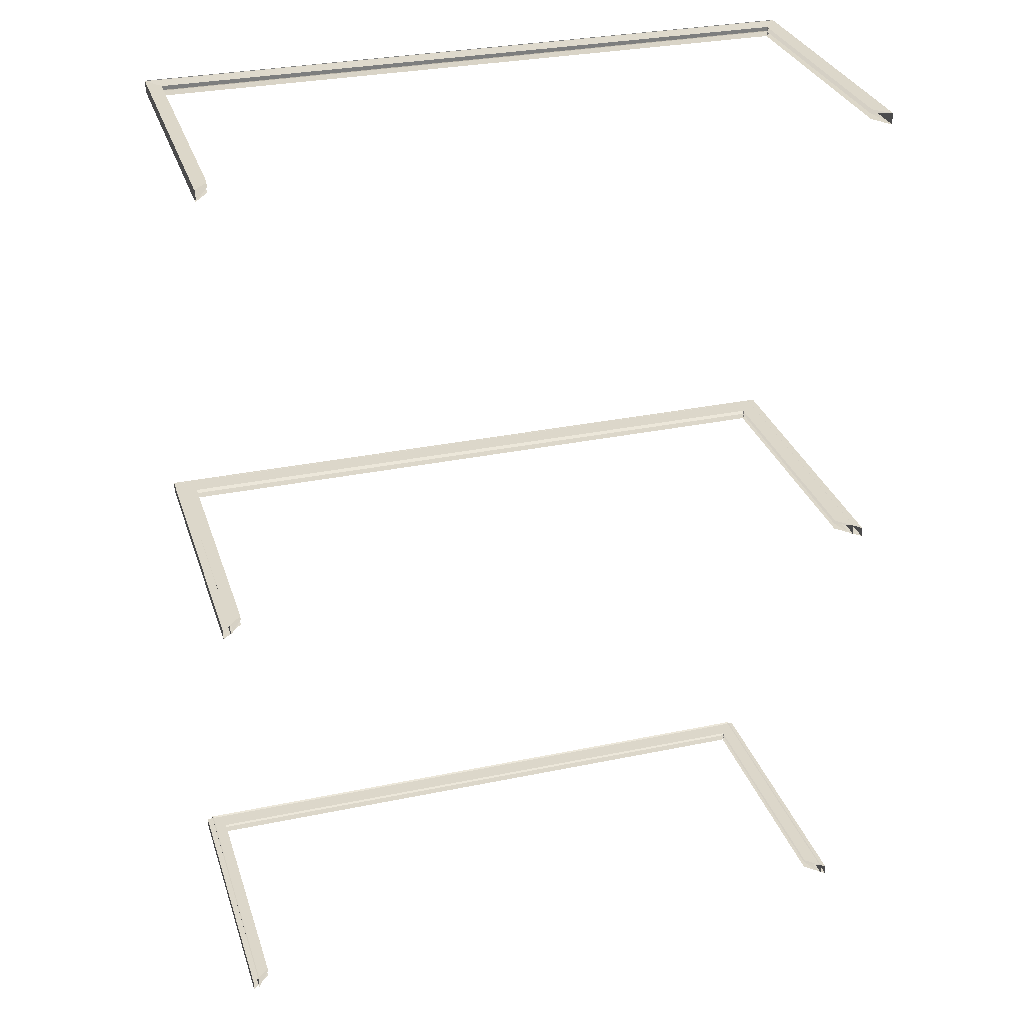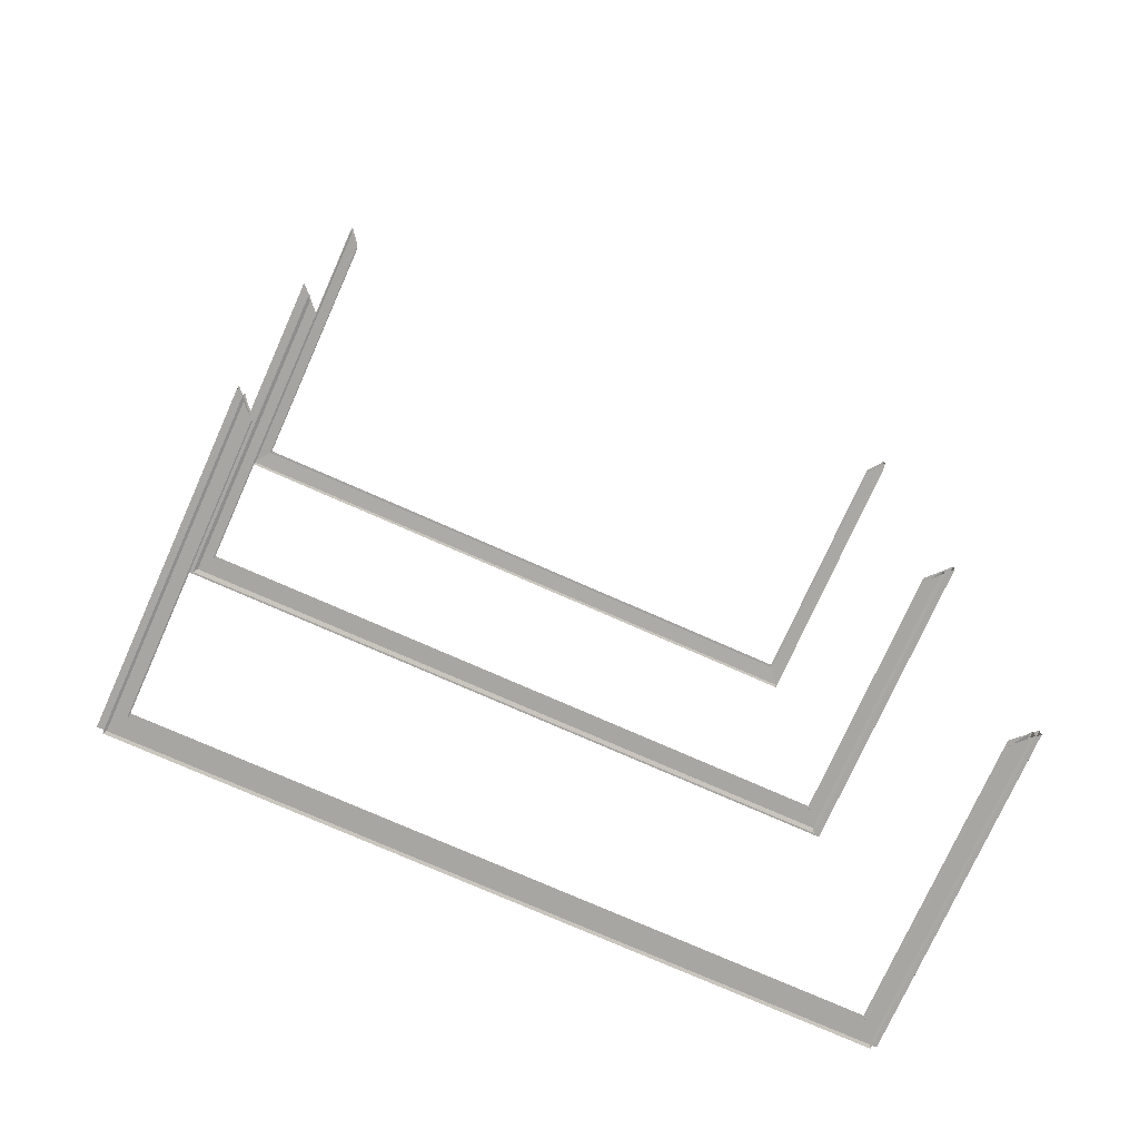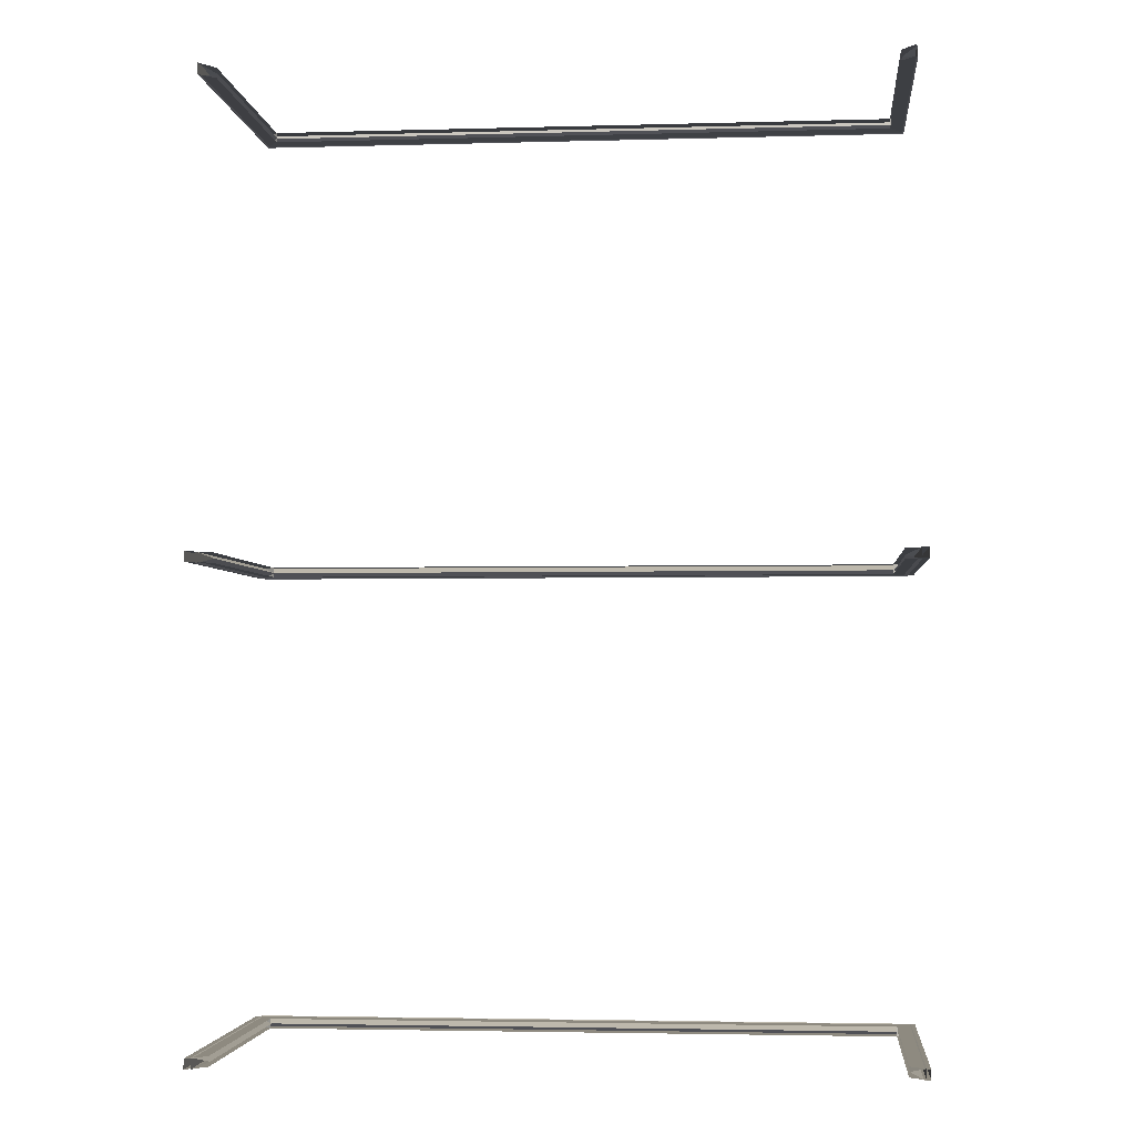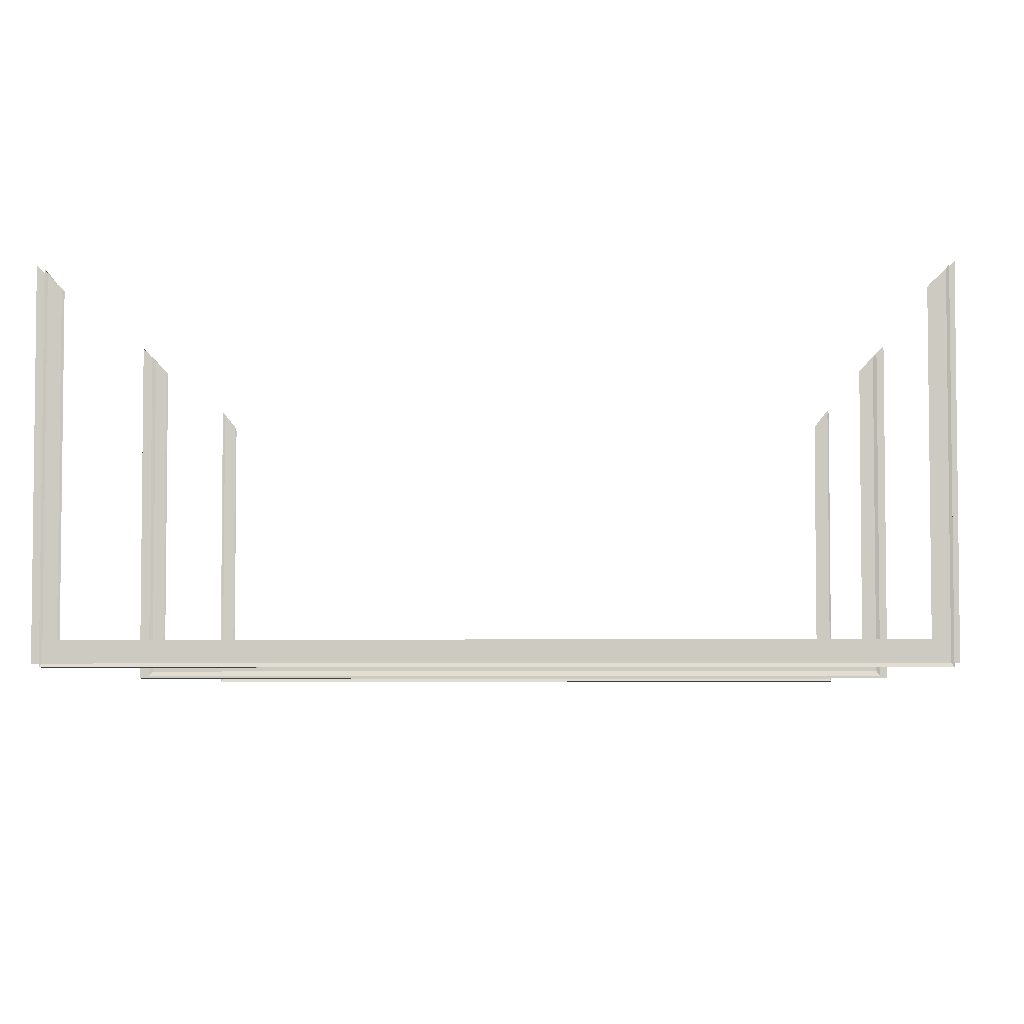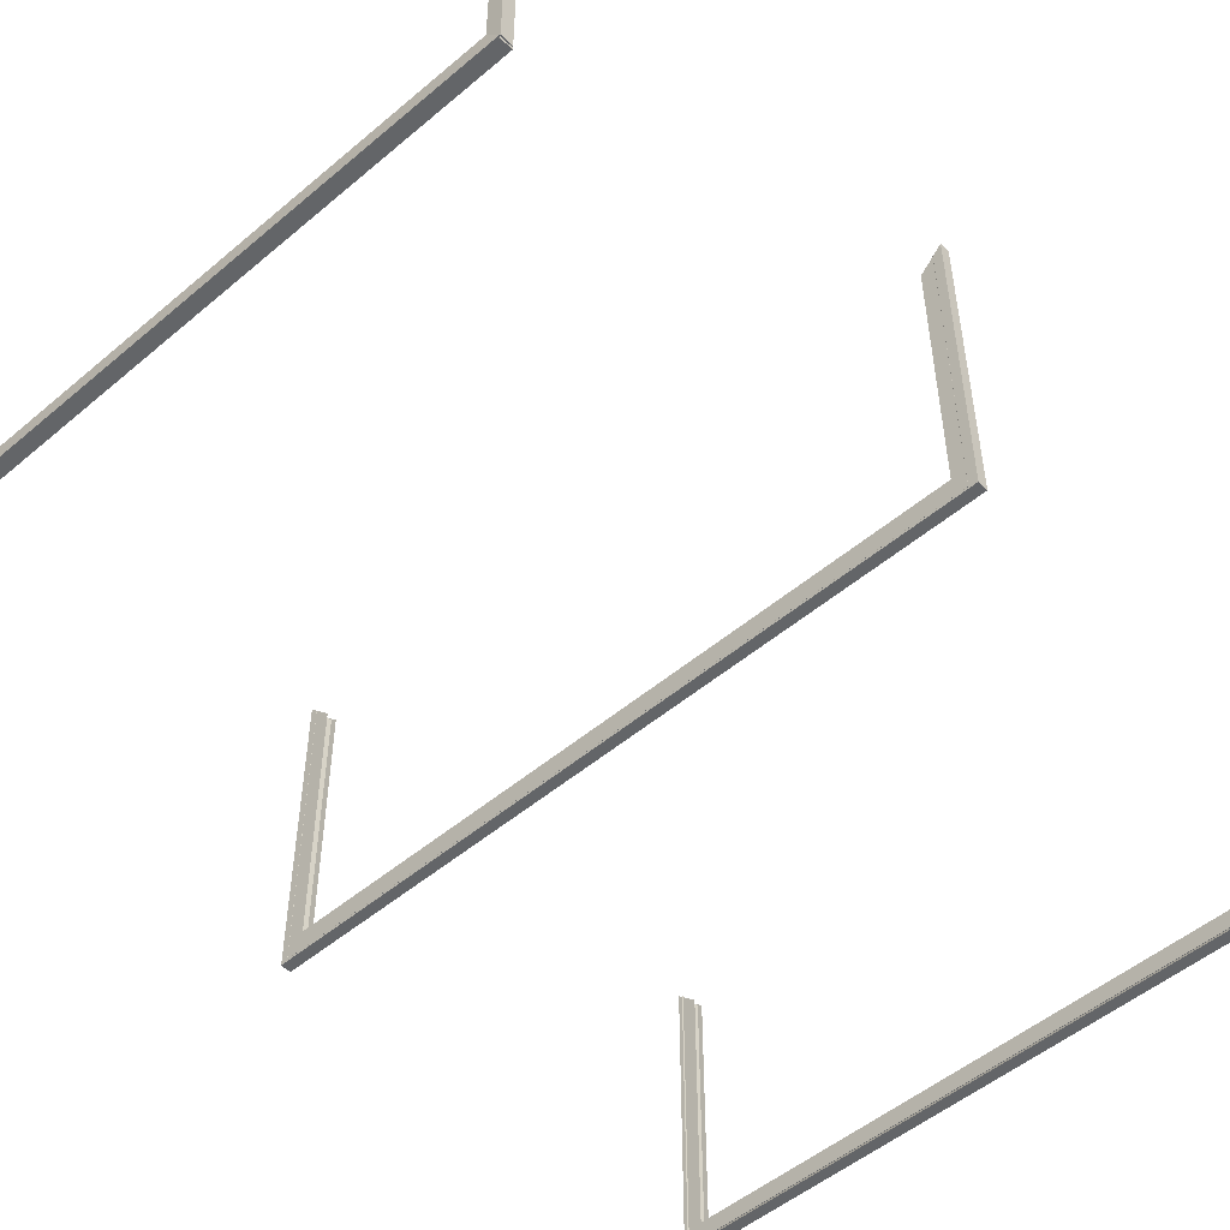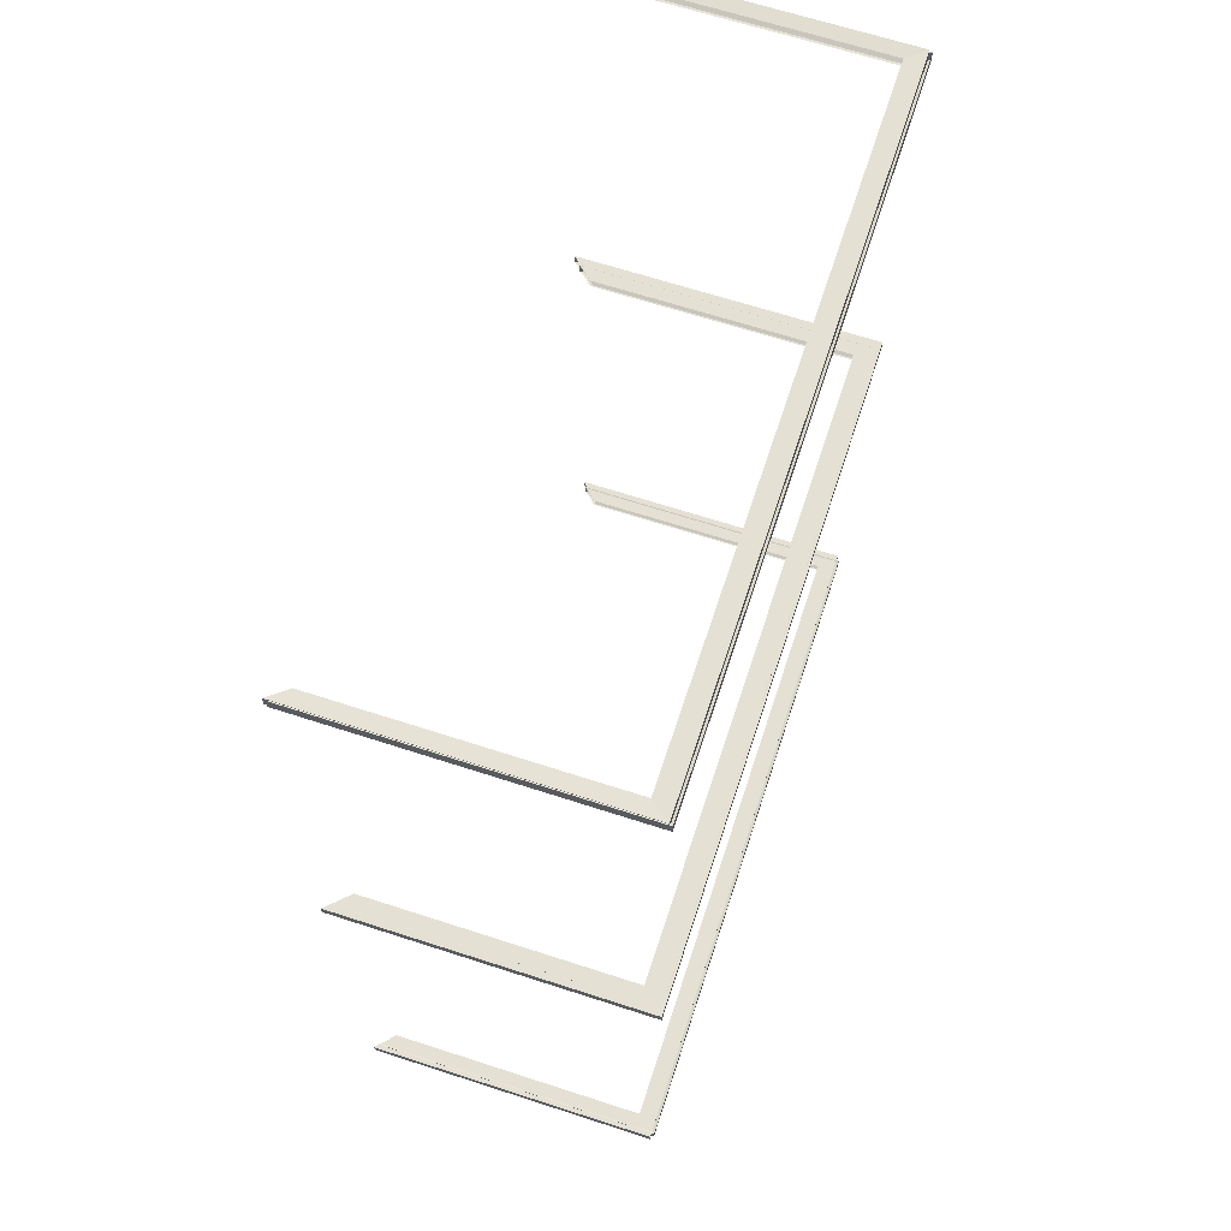
<metadata>
{"format":"obj","ext":"obj","renderer":"f3d","projection":"perspective","resolution":1024,"background":"white","views":[{"elev":30.7,"azim":-16.7,"up":"+Y"},{"elev":-74.3,"azim":-24.0,"up":"+Y"},{"elev":-3.2,"azim":5.5,"up":"+Y"},{"elev":-4.5,"azim":1.7,"up":"+Z"},{"elev":-51.4,"azim":-137.5,"up":"+Z"},{"elev":65.9,"azim":108.1,"up":"+Y"}]}
</metadata>
<code>
v -277.5 80.81 21.63
v -277.5 80.81 18.47
v -277.5 80.93 21.63
v -277.5 80.93 18.47
v -284.6 80.81 21.63
v -284.6 80.81 18.47
v -284.6 80.93 21.63
v -284.6 80.93 18.47
v -277.5 80.81 18.47
v -284.6 80.81 18.47
v -277.5 80.93 18.47
v -284.6 80.93 18.47
v -277.5 80.81 18.47
v -277.5 80.81 21.63
v -277.6 80.82 18.66
v -277.6 80.82 21.44
v -277.5 80.93 18.47
v -277.5 80.81 18.47
v -277.6 80.92 18.66
v -277.6 80.82 18.66
v -277.5 80.93 21.63
v -277.5 80.93 18.47
v -277.6 80.92 21.44
v -277.6 80.92 18.66
v -284.6 80.81 18.47
v -284.6 80.81 21.63
v -284.5 80.82 18.66
v -284.5 80.82 21.44
v -284.6 80.93 18.47
v -284.6 80.81 18.47
v -284.5 80.92 18.66
v -284.5 80.82 18.66
v -284.6 80.81 18.47
v -277.5 80.81 18.47
v -284.5 80.82 18.66
v -277.6 80.82 18.66
v -284.6 80.93 21.63
v -284.6 80.93 18.47
v -284.5 80.92 21.44
v -284.5 80.92 18.66
v -277.5 80.93 18.47
v -284.6 80.93 18.47
v -277.6 80.92 18.66
v -284.5 80.92 18.66
v -277.5 80.81 18.47
v -277.5 80.93 18.47
v -277.6 80.82 18.66
v -277.6 80.92 18.66
v -277.4 70.93 21.63
v -277.4 70.93 18.47
v -277.4 71.03 21.63
v -277.4 71.03 18.47
v -284.7 70.93 18.47
v -277.4 70.93 18.47
v -284.7 71.03 18.47
v -277.4 71.03 18.47
v -284.7 70.93 21.63
v -284.7 70.93 18.47
v -284.7 71.03 21.63
v -284.7 71.03 18.47
v -277.4 70.93 18.47
v -277.4 70.93 21.63
v -277.6 70.93 18.66
v -277.6 70.93 21.44
v -277.6 70.93 18.66
v -277.6 71.03 18.66
v -277.4 70.93 18.47
v -277.4 71.03 18.47
v -277.4 70.93 18.47
v -284.7 70.93 18.47
v -277.6 70.93 18.66
v -284.5 70.93 18.66
v -284.7 70.93 18.47
v -284.7 70.93 21.63
v -284.5 70.93 21.44
v -284.7 71.03 18.47
v -277.4 71.03 18.47
v -284.5 71.03 18.66
v -277.6 71.03 18.66
v -284.5 71.03 18.66
v -284.5 70.93 18.66
v -284.7 71.03 18.47
v -284.7 70.93 18.47
v -277.4 71.03 21.63
v -277.4 71.03 18.47
v -277.6 71.03 21.44
v -277.6 71.03 18.66
v -284.5 70.93 18.66
v -284.5 71.03 18.66
v -284.7 70.93 18.47
v -284.7 71.03 18.47
v -284.7 71.03 21.63
v -284.7 71.03 18.47
v -284.5 71.03 21.44
v -284.5 71.03 18.66
v -277.4 75.91 21.68
v -277.4 75.91 18.42
v -277.4 76.02 21.68
v -277.4 76.02 18.42
v -284.7 75.91 21.68
v -284.7 75.91 18.42
v -284.7 76.02 21.68
v -284.7 76.02 18.42
v -277.4 75.91 18.42
v -284.7 75.91 18.42
v -277.4 76.02 18.42
v -284.7 76.02 18.42
v -277.4 75.91 18.42
v -277.4 75.91 21.68
v -277.6 75.91 18.66
v -277.6 75.91 21.44
v -284.7 75.91 18.42
v -277.4 75.91 18.42
v -284.5 75.91 18.66
v -277.4 76.02 21.68
v -277.4 76.02 18.42
v -277.6 76.02 21.44
v -277.6 76.02 18.66
v -284.7 75.91 18.42
v -284.7 75.91 21.68
v -284.5 75.91 18.66
v -284.5 75.91 21.44
v -284.5 75.91 18.66
v -284.5 76.02 18.66
v -284.7 75.91 18.42
v -284.7 76.02 18.42
v -277.6 75.91 18.66
v -277.6 76.02 18.66
v -277.4 75.91 18.42
v -277.4 76.02 18.42
v -284.7 76.02 21.68
v -284.7 76.02 18.42
v -284.5 76.02 21.44
v -284.5 76.02 18.66
v -277.4 76.02 18.42
v -284.7 76.02 18.42
v -277.6 76.02 18.66
v -284.5 76.02 18.66
v -277.6 76.02 18.66
v -277.6 75.91 18.66
v -277.4 76.02 18.42
v -277.4 75.91 18.42
v -284.6 70.92 21.6
v -284.6 71.04 21.6
v -284.6 70.92 18.44
v -284.6 71.04 18.44
v -277.5 70.92 21.6
v -277.5 70.92 18.44
v -277.5 71.04 21.6
v -277.5 71.04 18.44
v -284.6 70.92 18.44
v -284.6 71.04 18.44
v -277.5 70.92 18.44
v -277.5 71.04 18.44
v -284.6 70.92 21.6
v -284.6 70.92 18.44
v -284.5 70.97 21.41
v -284.5 70.97 18.63
v -284.6 71.04 18.44
v -284.6 71.04 21.6
v -284.5 70.97 18.63
v -284.5 70.97 21.41
v -277.5 70.92 21.6
v -277.5 70.92 18.44
v -277.6 70.97 21.41
v -277.6 70.97 18.63
v -277.5 71.04 21.6
v -277.5 71.04 18.44
v -277.6 70.97 21.41
v -277.6 70.97 18.63
v -284.6 70.92 18.44
v -277.5 70.92 18.44
v -284.5 70.97 18.63
v -277.6 70.97 18.63
v -277.5 71.04 18.44
v -284.6 71.04 18.44
v -277.6 70.97 18.63
v -284.5 70.97 18.63
v -284.6 75.9 21.6
v -284.6 76.02 21.6
v -284.6 75.9 18.44
v -284.6 76.02 18.44
v -277.5 75.9 21.6
v -277.5 75.9 18.44
v -277.5 76.02 21.6
v -277.5 76.02 18.44
v -284.6 75.9 18.44
v -284.6 76.02 18.44
v -277.5 75.9 18.44
v -277.5 76.02 18.44
v -284.6 75.9 21.6
v -284.6 75.9 18.44
v -284.5 75.95 21.41
v -284.5 75.95 18.63
v -284.6 76.02 18.44
v -284.6 76.02 21.6
v -284.5 75.95 18.63
v -284.5 75.95 21.41
v -277.5 75.9 21.6
v -277.5 75.9 18.44
v -277.6 75.95 21.41
v -277.6 75.95 18.63
v -277.5 76.02 21.6
v -277.5 76.02 18.44
v -277.6 75.95 21.41
v -277.6 75.95 18.63
v -284.6 75.9 18.44
v -277.5 75.9 18.44
v -284.5 75.95 18.63
v -277.6 75.95 18.63
v -277.5 76.02 18.44
v -284.6 76.02 18.44
v -277.6 75.95 18.63
v -284.5 75.95 18.63
v -284.6 80.8 21.6
v -284.6 80.92 21.6
v -284.6 80.8 18.44
v -284.6 80.92 18.44
v -277.5 80.8 21.6
v -277.5 80.8 18.44
v -277.5 80.92 21.6
v -277.5 80.92 18.44
v -284.6 80.8 18.44
v -284.6 80.92 18.44
v -277.5 80.8 18.44
v -277.5 80.92 18.44
v -284.6 80.8 21.6
v -284.6 80.8 18.44
v -284.5 80.86 21.41
v -284.5 80.86 18.63
v -284.6 80.92 18.44
v -284.6 80.92 21.6
v -284.5 80.86 18.63
v -284.5 80.86 21.41
v -277.5 80.8 21.6
v -277.5 80.8 18.44
v -277.6 80.86 21.41
v -277.6 80.86 18.63
v -277.5 80.92 21.6
v -277.5 80.92 18.44
v -277.6 80.86 21.41
v -277.6 80.86 18.63
v -284.6 80.8 18.44
v -277.5 80.8 18.44
v -284.5 80.86 18.63
v -277.6 80.86 18.63
v -277.5 80.92 18.44
v -284.6 80.92 18.44
v -277.6 80.86 18.63
v -284.5 80.86 18.63
f 1 2 3
f 3 2 4
f 3 4 4
f 4 4 5
f 4 5 5
f 5 5 6
f 5 6 7
f 7 6 8
f 7 8 8
f 8 8 9
f 8 9 9
f 9 9 10
f 9 10 11
f 11 10 12
f 11 12 12
f 12 12 13
f 12 13 13
f 13 13 14
f 13 14 15
f 15 14 16
f 15 16 16
f 16 16 17
f 16 17 17
f 17 17 18
f 17 18 19
f 19 18 20
f 19 20 20
f 20 20 21
f 20 21 21
f 21 21 22
f 21 22 23
f 23 22 24
f 23 24 24
f 24 24 25
f 24 25 25
f 25 25 26
f 25 26 27
f 27 26 28
f 27 28 28
f 28 28 29
f 28 29 29
f 29 29 30
f 29 30 31
f 31 30 32
f 31 32 32
f 32 32 29
f 32 29 29
f 29 29 30
f 29 30 31
f 31 30 32
f 31 32 32
f 32 32 33
f 32 33 33
f 33 33 34
f 33 34 35
f 35 34 36
f 35 36 36
f 36 36 37
f 36 37 37
f 37 37 38
f 37 38 39
f 39 38 40
f 39 40 40
f 40 40 41
f 40 41 41
f 41 41 42
f 41 42 43
f 43 42 44
f 43 44 44
f 44 44 45
f 44 45 45
f 45 45 46
f 45 46 47
f 47 46 48
f 47 48 48
f 48 48 49
f 48 49 49
f 49 49 50
f 49 50 51
f 51 50 52
f 51 52 52
f 52 52 53
f 52 53 53
f 53 53 54
f 53 54 55
f 55 54 56
f 55 56 56
f 56 56 57
f 56 57 57
f 57 57 58
f 57 58 59
f 59 58 60
f 59 60 60
f 60 60 61
f 60 61 61
f 61 61 62
f 61 62 63
f 63 62 64
f 63 64 64
f 64 64 65
f 64 65 65
f 65 65 66
f 65 66 67
f 67 66 68
f 67 68 68
f 68 68 65
f 68 65 65
f 65 65 66
f 65 66 67
f 67 66 68
f 67 68 68
f 68 68 69
f 68 69 69
f 69 69 70
f 69 70 71
f 71 70 72
f 71 72 72
f 72 72 73
f 72 73 73
f 73 73 74
f 73 74 72
f 72 74 75
f 72 75 75
f 75 75 76
f 75 76 76
f 76 76 77
f 76 77 78
f 78 77 79
f 78 79 79
f 79 79 80
f 79 80 80
f 80 80 81
f 80 81 82
f 82 81 83
f 82 83 83
f 83 83 84
f 83 84 84
f 84 84 85
f 84 85 86
f 86 85 87
f 86 87 87
f 87 87 88
f 87 88 88
f 88 88 89
f 88 89 90
f 90 89 91
f 90 91 91
f 91 91 92
f 91 92 92
f 92 92 93
f 92 93 94
f 94 93 95
f 94 95 95
f 95 95 96
f 95 96 96
f 96 96 97
f 96 97 98
f 98 97 99
f 98 99 99
f 99 99 100
f 99 100 100
f 100 100 101
f 100 101 102
f 102 101 103
f 102 103 103
f 103 103 104
f 103 104 104
f 104 104 105
f 104 105 106
f 106 105 107
f 106 107 107
f 107 107 108
f 107 108 108
f 108 108 109
f 108 109 110
f 110 109 111
f 110 111 111
f 111 111 112
f 111 112 112
f 112 112 113
f 112 113 114
f 114 113 110
f 114 110 110
f 110 110 115
f 110 115 115
f 115 115 116
f 115 116 117
f 117 116 118
f 117 118 118
f 118 118 119
f 118 119 119
f 119 119 120
f 119 120 121
f 121 120 122
f 121 122 122
f 122 122 123
f 122 123 123
f 123 123 124
f 123 124 125
f 125 124 126
f 125 126 126
f 126 126 123
f 126 123 123
f 123 123 124
f 123 124 125
f 125 124 126
f 125 126 126
f 126 126 127
f 126 127 127
f 127 127 128
f 127 128 129
f 129 128 130
f 129 130 130
f 130 130 131
f 130 131 131
f 131 131 132
f 131 132 133
f 133 132 134
f 133 134 134
f 134 134 135
f 134 135 135
f 135 135 136
f 135 136 137
f 137 136 138
f 137 138 138
f 138 138 139
f 138 139 139
f 139 139 140
f 139 140 141
f 141 140 142
f 141 142 142
f 142 142 143
f 142 143 143
f 143 143 144
f 143 144 145
f 145 144 146
f 145 146 146
f 146 146 147
f 146 147 147
f 147 147 148
f 147 148 149
f 149 148 150
f 149 150 150
f 150 150 151
f 150 151 151
f 151 151 152
f 151 152 153
f 153 152 154
f 153 154 154
f 154 154 155
f 154 155 155
f 155 155 156
f 155 156 157
f 157 156 158
f 157 158 158
f 158 158 159
f 158 159 159
f 159 159 160
f 159 160 161
f 161 160 162
f 161 162 162
f 162 162 163
f 162 163 163
f 163 163 164
f 163 164 165
f 165 164 166
f 165 166 166
f 166 166 167
f 166 167 167
f 167 167 168
f 167 168 169
f 169 168 170
f 169 170 170
f 170 170 171
f 170 171 171
f 171 171 172
f 171 172 173
f 173 172 174
f 173 174 174
f 174 174 175
f 174 175 175
f 175 175 176
f 175 176 177
f 177 176 178
f 177 178 178
f 178 178 179
f 178 179 179
f 179 179 180
f 179 180 181
f 181 180 182
f 181 182 182
f 182 182 183
f 182 183 183
f 183 183 184
f 183 184 185
f 185 184 186
f 185 186 186
f 186 186 187
f 186 187 187
f 187 187 188
f 187 188 189
f 189 188 190
f 189 190 190
f 190 190 191
f 190 191 191
f 191 191 192
f 191 192 193
f 193 192 194
f 193 194 194
f 194 194 195
f 194 195 195
f 195 195 196
f 195 196 197
f 197 196 198
f 197 198 198
f 198 198 199
f 198 199 199
f 199 199 200
f 199 200 201
f 201 200 202
f 201 202 202
f 202 202 203
f 202 203 203
f 203 203 204
f 203 204 205
f 205 204 206
f 205 206 206
f 206 206 207
f 206 207 207
f 207 207 208
f 207 208 209
f 209 208 210
f 209 210 210
f 210 210 211
f 210 211 211
f 211 211 212
f 211 212 213
f 213 212 214
f 213 214 214
f 214 214 215
f 214 215 215
f 215 215 216
f 215 216 217
f 217 216 218
f 217 218 218
f 218 218 219
f 218 219 219
f 219 219 220
f 219 220 221
f 221 220 222
f 221 222 222
f 222 222 223
f 222 223 223
f 223 223 224
f 223 224 225
f 225 224 226
f 225 226 226
f 226 226 227
f 226 227 227
f 227 227 228
f 227 228 229
f 229 228 230
f 229 230 230
f 230 230 231
f 230 231 231
f 231 231 232
f 231 232 233
f 233 232 234
f 233 234 234
f 234 234 235
f 234 235 235
f 235 235 236
f 235 236 237
f 237 236 238
f 237 238 238
f 238 238 239
f 238 239 239
f 239 239 240
f 239 240 241
f 241 240 242
f 241 242 242
f 242 242 243
f 242 243 243
f 243 243 244
f 243 244 245
f 245 244 246
f 245 246 246
f 246 246 247
f 246 247 247

</code>
